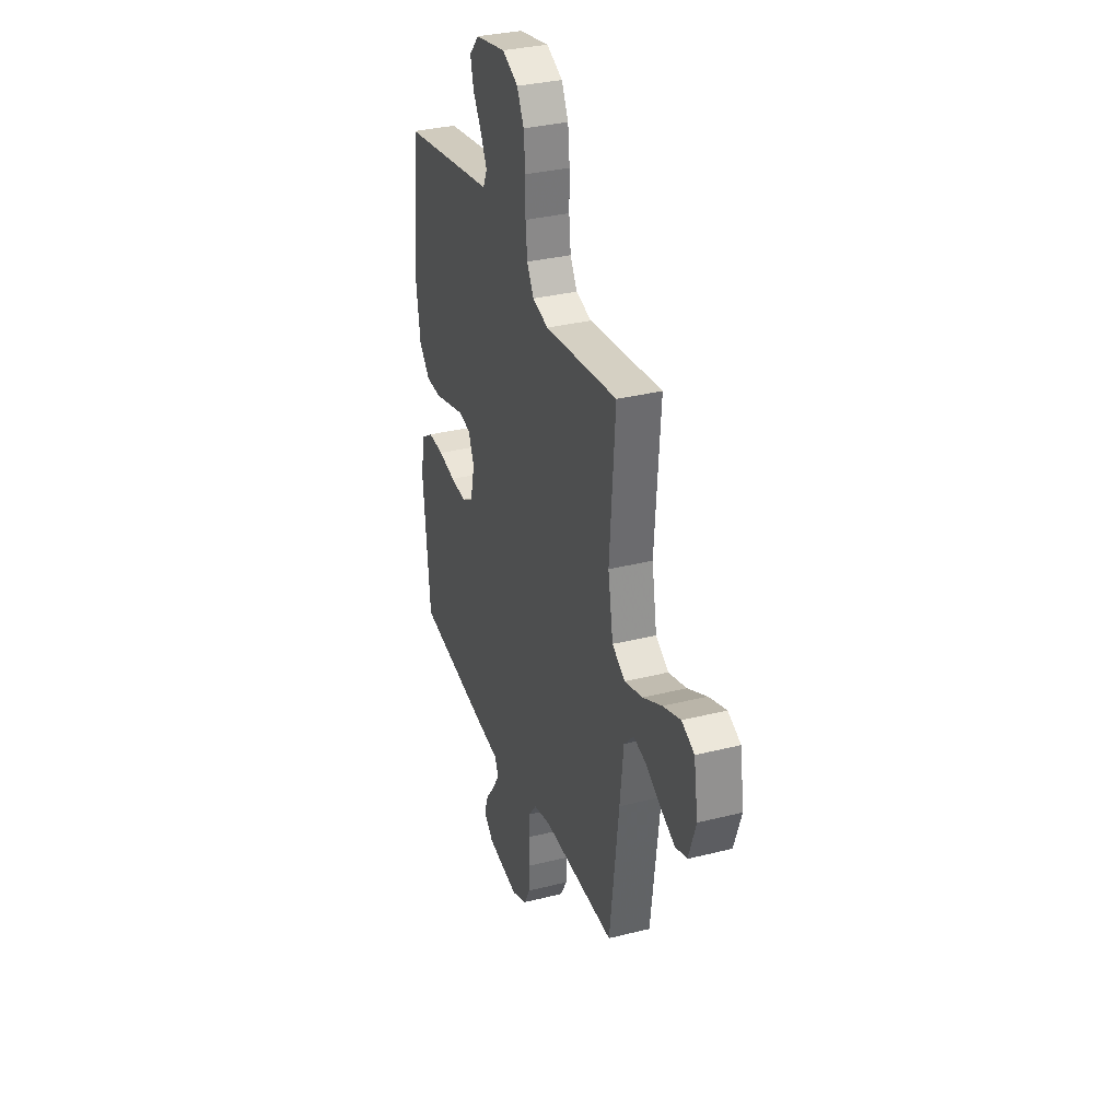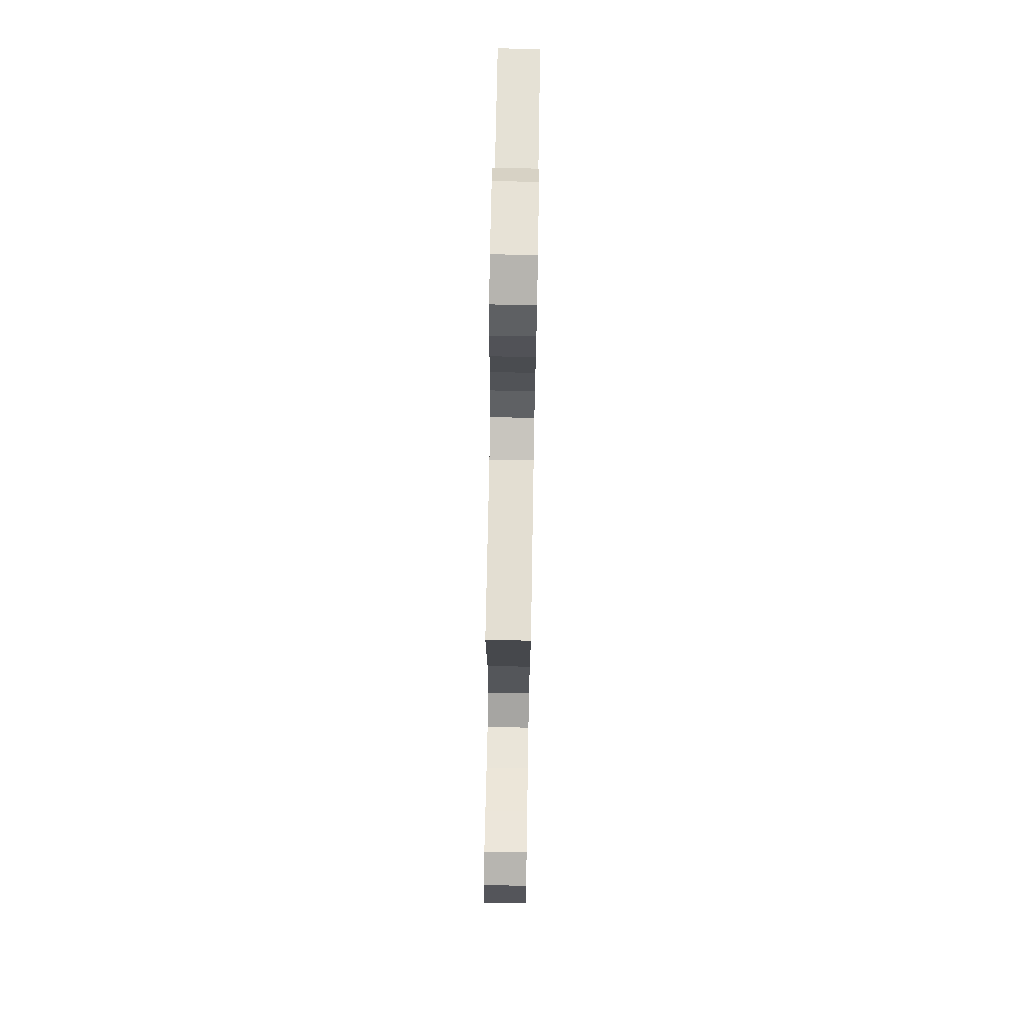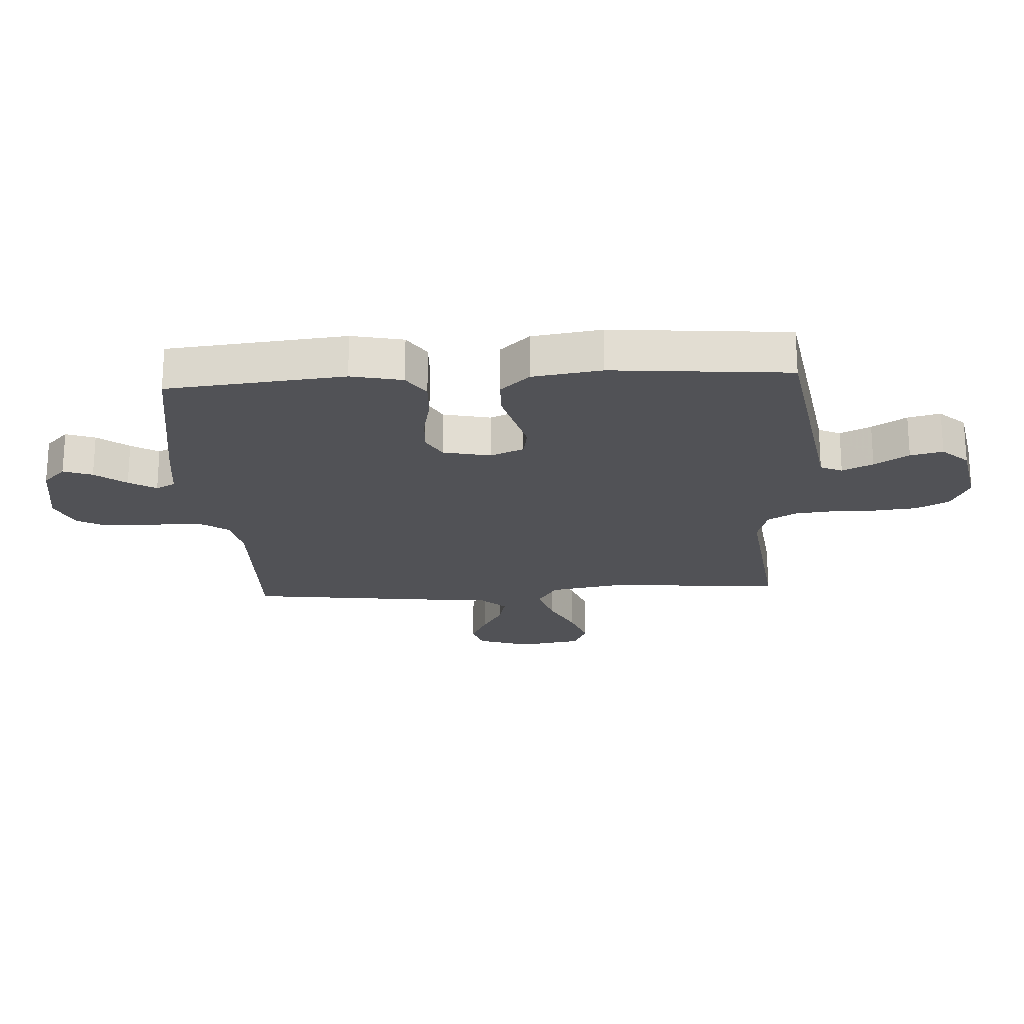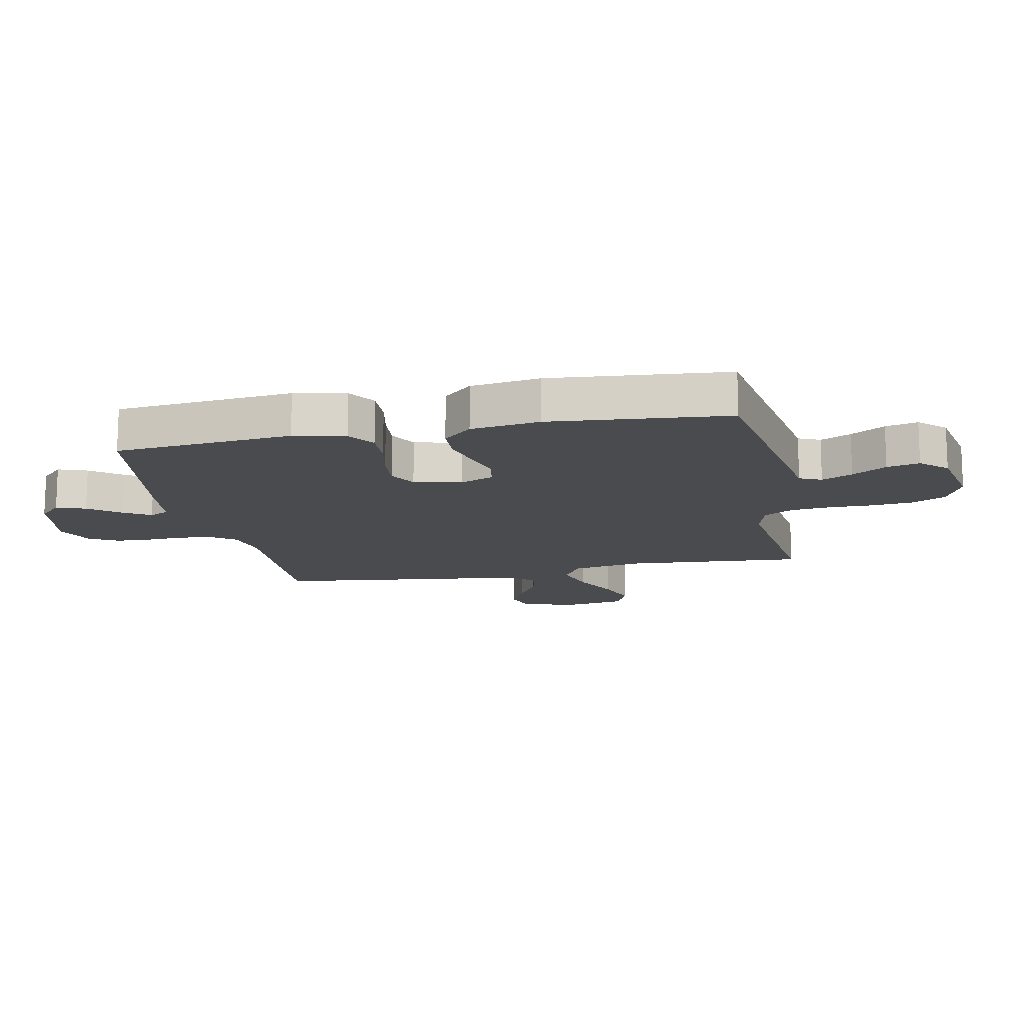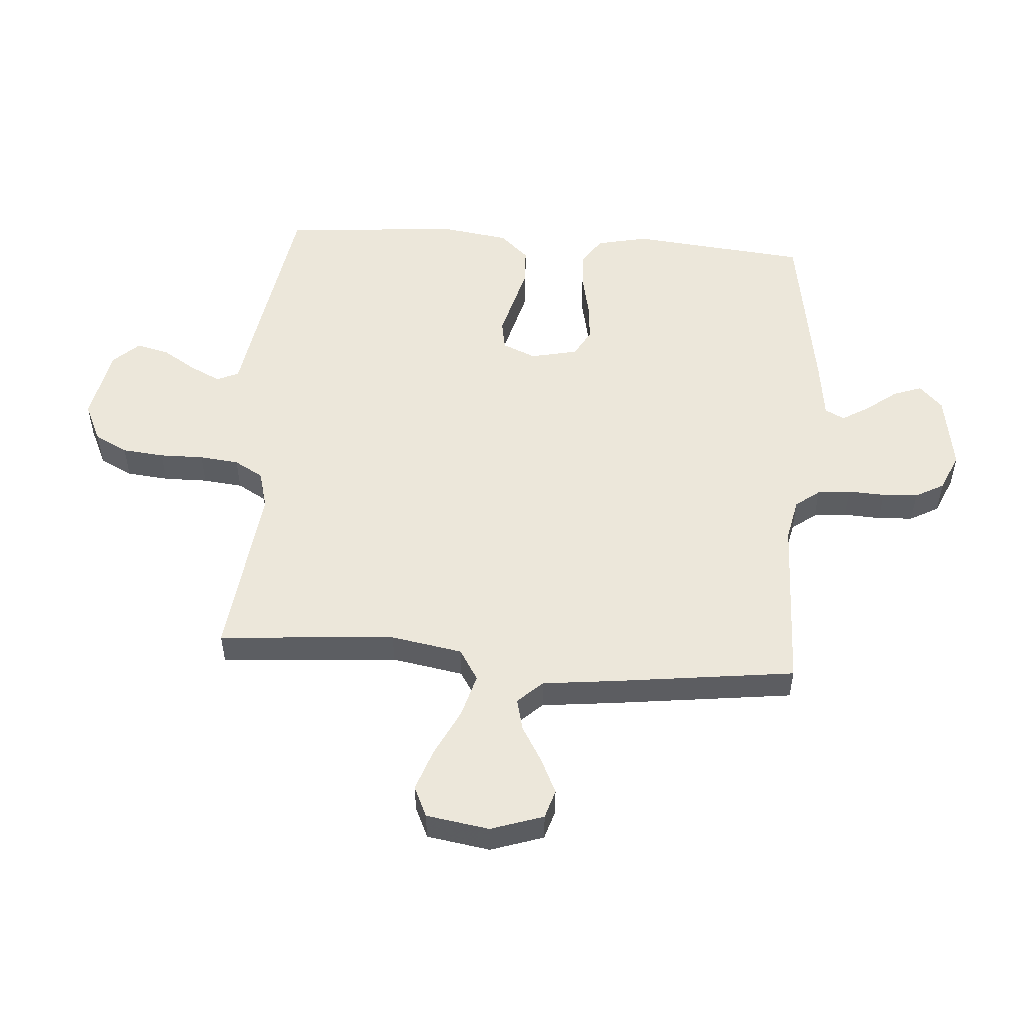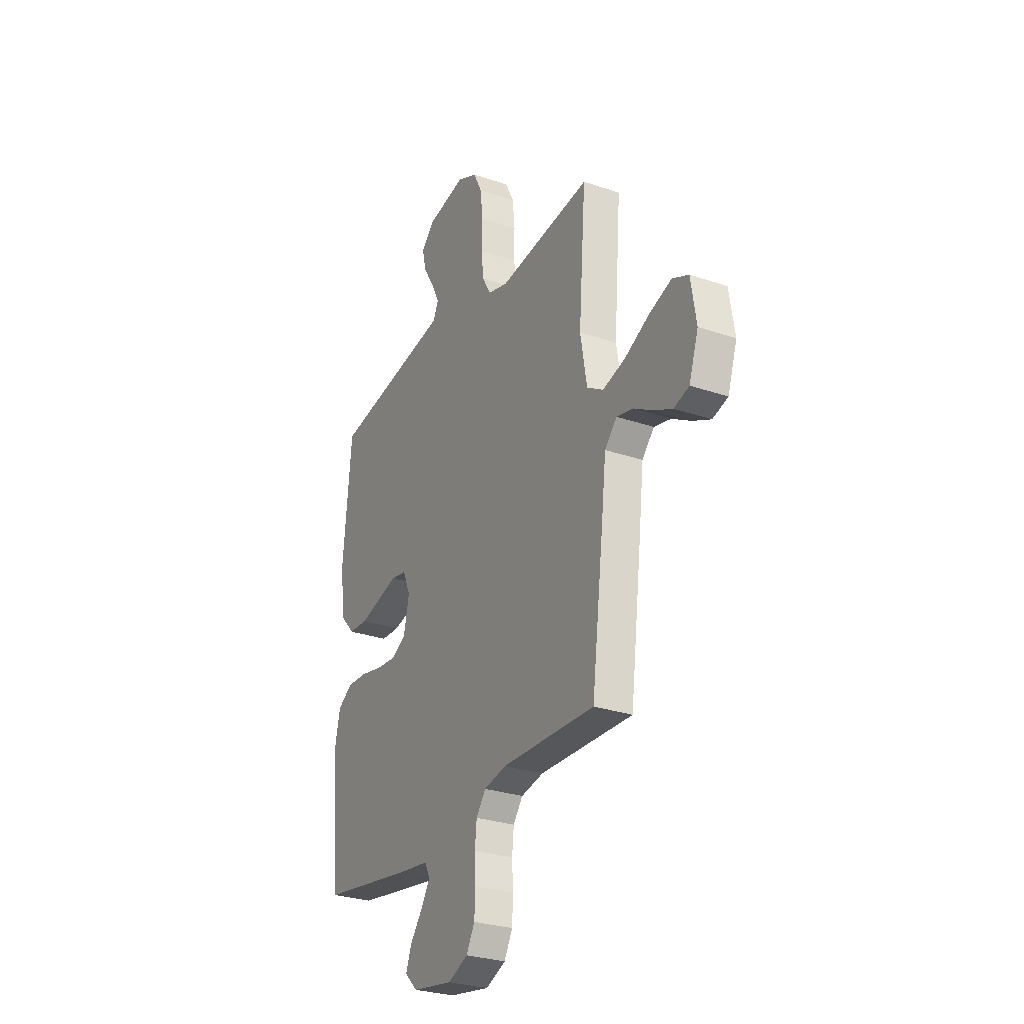
<metadata>
{"format":"obj","ext":"obj","renderer":"f3d","projection":"perspective","resolution":1024,"background":"white","views":[{"elev":32.8,"azim":70.8,"up":"+Z"},{"elev":74.2,"azim":91.0,"up":"+Z"},{"elev":-21.3,"azim":-86.5,"up":"+Y"},{"elev":-14.1,"azim":-78.5,"up":"+Y"},{"elev":52.4,"azim":94.3,"up":"+Y"},{"elev":-28.3,"azim":62.6,"up":"+Z"}]}
</metadata>
<code>
v -0.5 0.07 -0.5
v -0.529 0.07 -0.2
v -0.51 0.07 -0.113
v -0.463 0.07 -0.082
v -0.398 0.07 -0.085
v -0.327 0.07 -0.1
v -0.262 0.07 -0.106
v -0.215 0.07 -0.08
v -0.197 0.07 0
v -0.221 0.07 0.057
v -0.271 0.07 0.066
v -0.335 0.07 0.049
v -0.403 0.07 0.031
v -0.465 0.07 0.034
v -0.51 0.07 0.083
v -0.527 0.07 0.2
v -0.5 0.07 0.5
v -0.2 0.07 0.548
v -0.11 0.07 0.562
v -0.093 0.07 0.599
v -0.118 0.07 0.651
v -0.154 0.07 0.709
v -0.167 0.07 0.764
v -0.126 0.07 0.808
v 0 0.07 0.832
v 0.066 0.07 0.801
v 0.094 0.07 0.745
v 0.101 0.07 0.674
v 0.1 0.07 0.599
v 0.107 0.07 0.532
v 0.135 0.07 0.483
v 0.2 0.07 0.465
v 0.5 0.07 0.5
v 0.477 0.07 0.2
v 0.498 0.07 0.079
v 0.551 0.07 0.046
v 0.625 0.07 0.067
v 0.704 0.07 0.106
v 0.776 0.07 0.131
v 0.828 0.07 0.107
v 0.845 0.07 0
v 0.815 0.07 -0.089
v 0.766 0.07 -0.104
v 0.707 0.07 -0.076
v 0.646 0.07 -0.04
v 0.592 0.07 -0.027
v 0.553 0.07 -0.069
v 0.538 0.07 -0.2
v 0.5 0.07 -0.5
v 0.2 0.07 -0.491
v 0.128 0.07 -0.506
v 0.097 0.07 -0.547
v 0.091 0.07 -0.603
v 0.094 0.07 -0.666
v 0.091 0.07 -0.726
v 0.064 0.07 -0.775
v 0 0.07 -0.803
v -0.131 0.07 -0.781
v -0.171 0.07 -0.742
v -0.153 0.07 -0.693
v -0.113 0.07 -0.641
v -0.085 0.07 -0.595
v -0.102 0.07 -0.562
v -0.2 0.07 -0.549
v -0.5 0 -0.5
v -0.529 0 -0.2
v -0.51 0 -0.113
v -0.463 0 -0.082
v -0.398 0 -0.085
v -0.327 0 -0.1
v -0.262 0 -0.106
v -0.215 0 -0.08
v -0.197 0 0
v -0.221 0 0.057
v -0.271 0 0.066
v -0.335 0 0.049
v -0.403 0 0.031
v -0.465 0 0.034
v -0.51 0 0.083
v -0.527 0 0.2
v -0.5 0 0.5
v -0.2 0 0.548
v -0.11 0 0.562
v -0.093 0 0.599
v -0.118 0 0.651
v -0.154 0 0.709
v -0.167 0 0.764
v -0.126 0 0.808
v 0 0 0.832
v 0.066 0 0.801
v 0.094 0 0.745
v 0.101 0 0.674
v 0.1 0 0.599
v 0.107 0 0.532
v 0.135 0 0.483
v 0.2 0 0.465
v 0.5 0 0.5
v 0.477 0 0.2
v 0.498 0 0.079
v 0.551 0 0.046
v 0.625 0 0.067
v 0.704 0 0.106
v 0.776 0 0.131
v 0.828 0 0.107
v 0.845 0 0
v 0.815 0 -0.089
v 0.766 0 -0.104
v 0.707 0 -0.076
v 0.646 0 -0.04
v 0.592 0 -0.027
v 0.553 0 -0.069
v 0.538 0 -0.2
v 0.5 0 -0.5
v 0.2 0 -0.491
v 0.128 0 -0.506
v 0.097 0 -0.547
v 0.091 0 -0.603
v 0.094 0 -0.666
v 0.091 0 -0.726
v 0.064 0 -0.775
v 0 0 -0.803
v -0.131 0 -0.781
v -0.171 0 -0.742
v -0.153 0 -0.693
v -0.113 0 -0.641
v -0.085 0 -0.595
v -0.102 0 -0.562
v -0.2 0 -0.549
f 4 5 6
f 3 4 6
f 2 3 6
f 1 2 6
f 64 1 6
f 63 64 6
f 62 63 6 7
f 59 60 61
f 58 59 61
f 57 58 61
f 56 57 61
f 55 56 61
f 54 55 61
f 53 54 61
f 52 53 61 62
f 62 7 8
f 52 62 8
f 51 52 8
f 47 48 49 50
f 51 8 9
f 50 51 9
f 47 50 9
f 43 44 45
f 42 43 45
f 41 42 45
f 40 41 45
f 39 40 45
f 38 39 45
f 37 38 45
f 36 37 45 46
f 47 9 10
f 46 47 10
f 36 46 10
f 35 36 10
f 32 33 34
f 35 10 11
f 34 35 11
f 32 34 11
f 31 32 11
f 27 28 29
f 26 27 29
f 25 26 29
f 24 25 29
f 23 24 29
f 22 23 29
f 21 22 29
f 20 21 29 30
f 31 11 12
f 30 31 12
f 20 30 12
f 19 20 12
f 17 18 19
f 16 17 19
f 15 16 19
f 14 15 19
f 13 14 19
f 12 13 19
f 70 69 68
f 70 68 67
f 70 67 66
f 70 66 65
f 70 65 128
f 70 128 127
f 71 70 127 126
f 125 124 123
f 125 123 122
f 125 122 121
f 125 121 120
f 125 120 119
f 125 119 118
f 125 118 117
f 126 125 117 116
f 72 71 126
f 72 126 116
f 72 116 115
f 114 113 112 111
f 73 72 115
f 73 115 114
f 73 114 111
f 109 108 107
f 109 107 106
f 109 106 105
f 109 105 104
f 109 104 103
f 109 103 102
f 109 102 101
f 110 109 101 100
f 74 73 111
f 74 111 110
f 74 110 100
f 74 100 99
f 98 97 96
f 75 74 99
f 75 99 98
f 75 98 96
f 75 96 95
f 93 92 91
f 93 91 90
f 93 90 89
f 93 89 88
f 93 88 87
f 93 87 86
f 93 86 85
f 94 93 85 84
f 76 75 95
f 76 95 94
f 76 94 84
f 76 84 83
f 83 82 81
f 83 81 80
f 83 80 79
f 83 79 78
f 83 78 77
f 83 77 76
f 1 65 66 2
f 2 66 67 3
f 3 67 68 4
f 4 68 69 5
f 5 69 70 6
f 6 70 71 7
f 7 71 72 8
f 8 72 73 9
f 9 73 74 10
f 10 74 75 11
f 11 75 76 12
f 12 76 77 13
f 13 77 78 14
f 14 78 79 15
f 15 79 80 16
f 16 80 81 17
f 17 81 82 18
f 18 82 83 19
f 19 83 84 20
f 20 84 85 21
f 21 85 86 22
f 22 86 87 23
f 23 87 88 24
f 24 88 89 25
f 25 89 90 26
f 26 90 91 27
f 27 91 92 28
f 28 92 93 29
f 29 93 94 30
f 30 94 95 31
f 31 95 96 32
f 32 96 97 33
f 33 97 98 34
f 34 98 99 35
f 35 99 100 36
f 36 100 101 37
f 37 101 102 38
f 38 102 103 39
f 39 103 104 40
f 40 104 105 41
f 41 105 106 42
f 42 106 107 43
f 43 107 108 44
f 44 108 109 45
f 45 109 110 46
f 46 110 111 47
f 47 111 112 48
f 48 112 113 49
f 49 113 114 50
f 50 114 115 51
f 51 115 116 52
f 52 116 117 53
f 53 117 118 54
f 54 118 119 55
f 55 119 120 56
f 56 120 121 57
f 57 121 122 58
f 58 122 123 59
f 59 123 124 60
f 60 124 125 61
f 61 125 126 62
f 62 126 127 63
f 63 127 128 64
f 64 128 65 1

</code>
